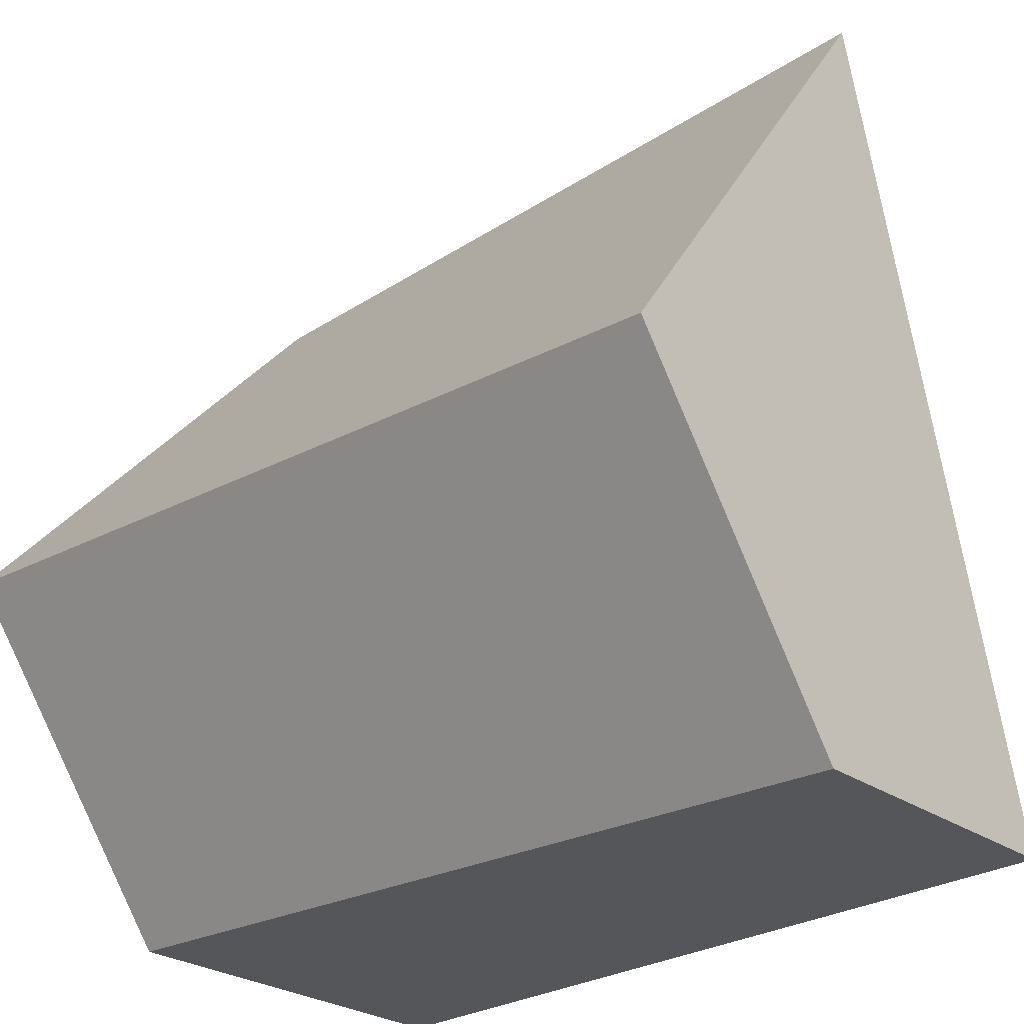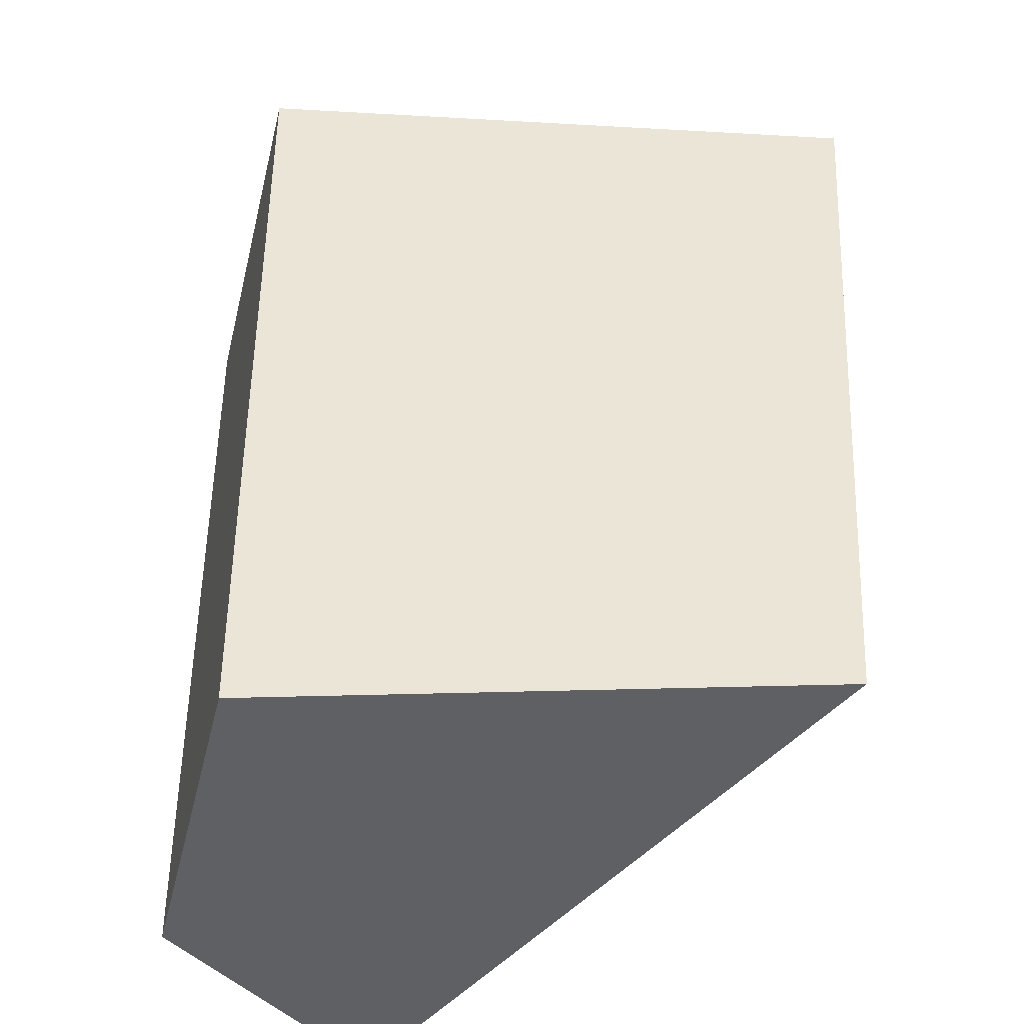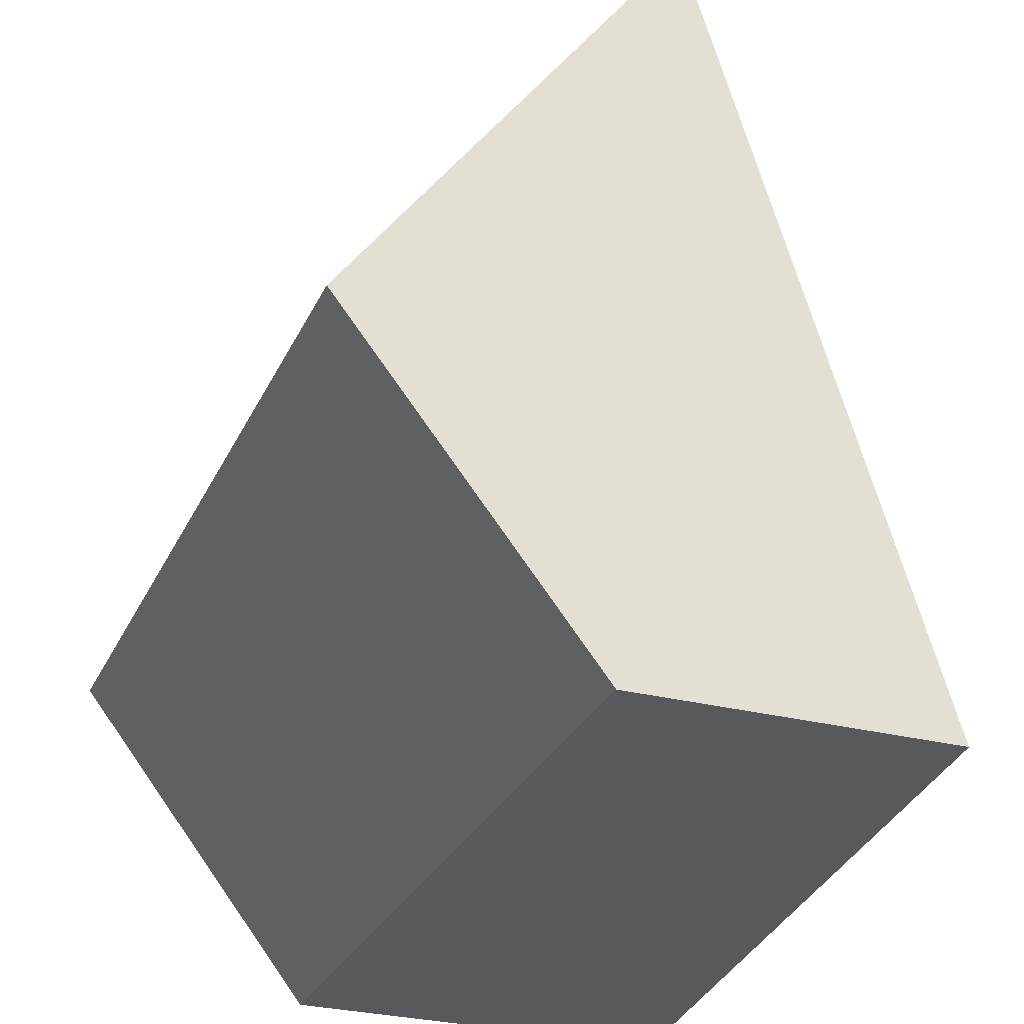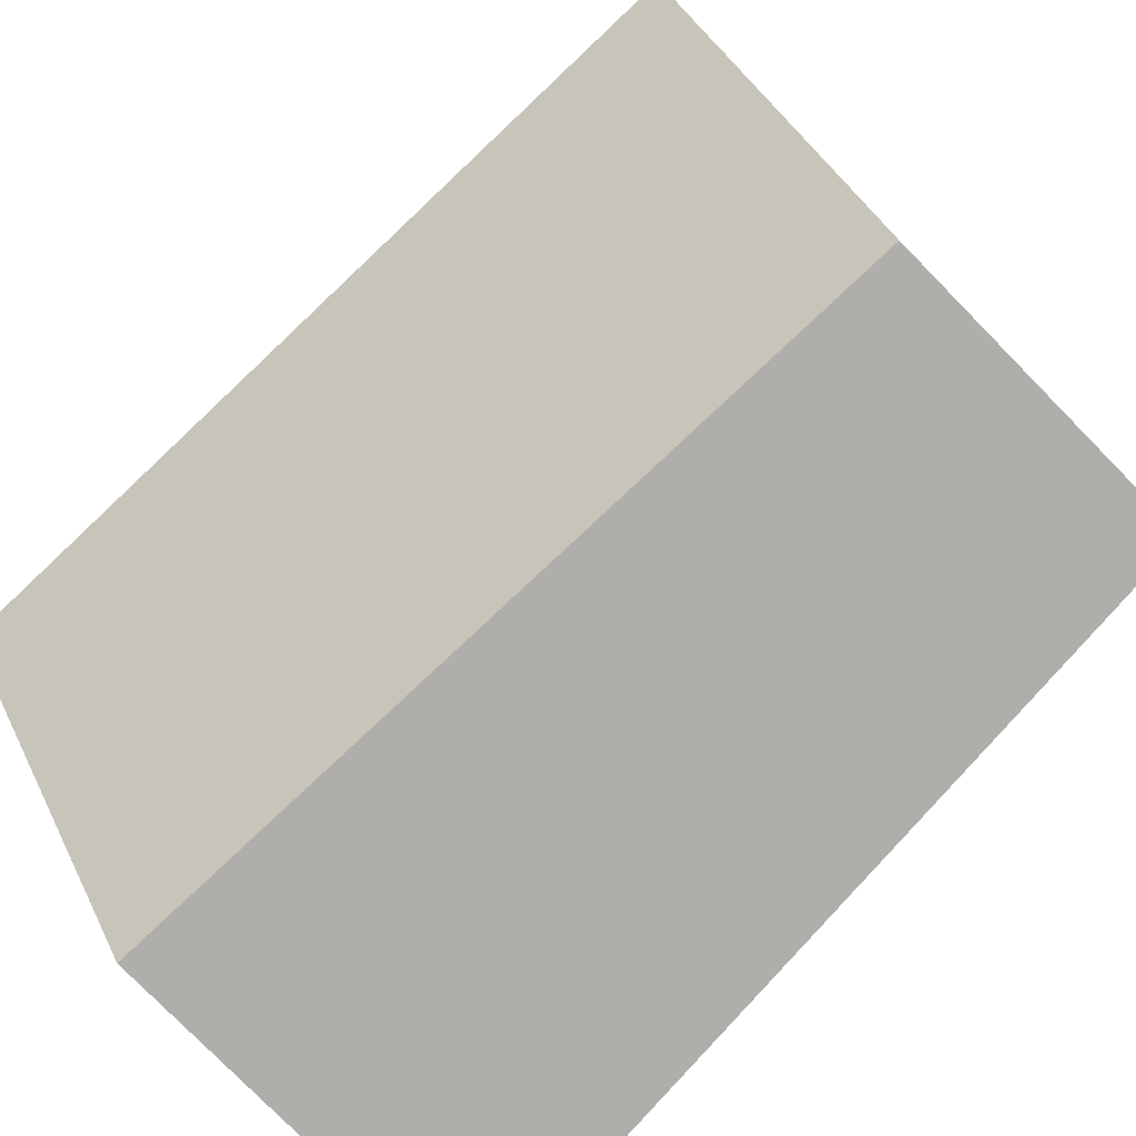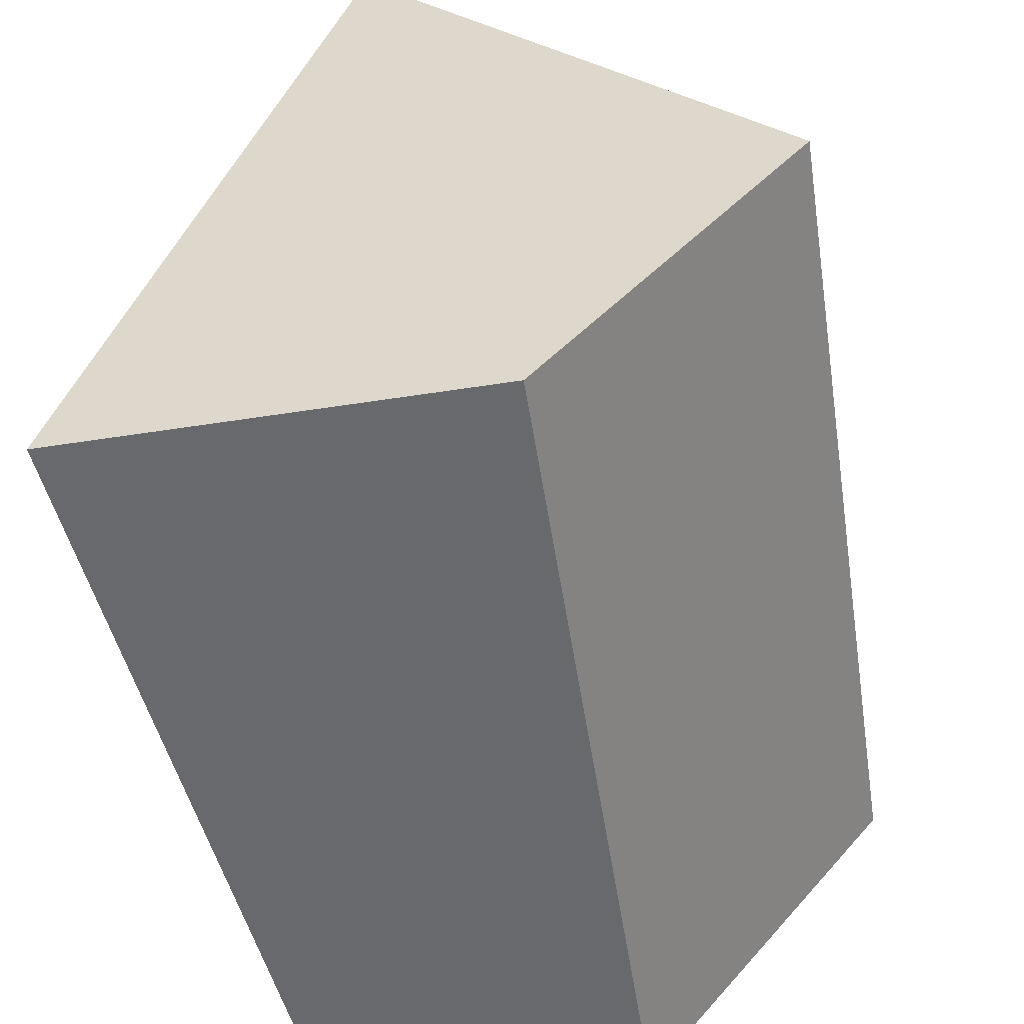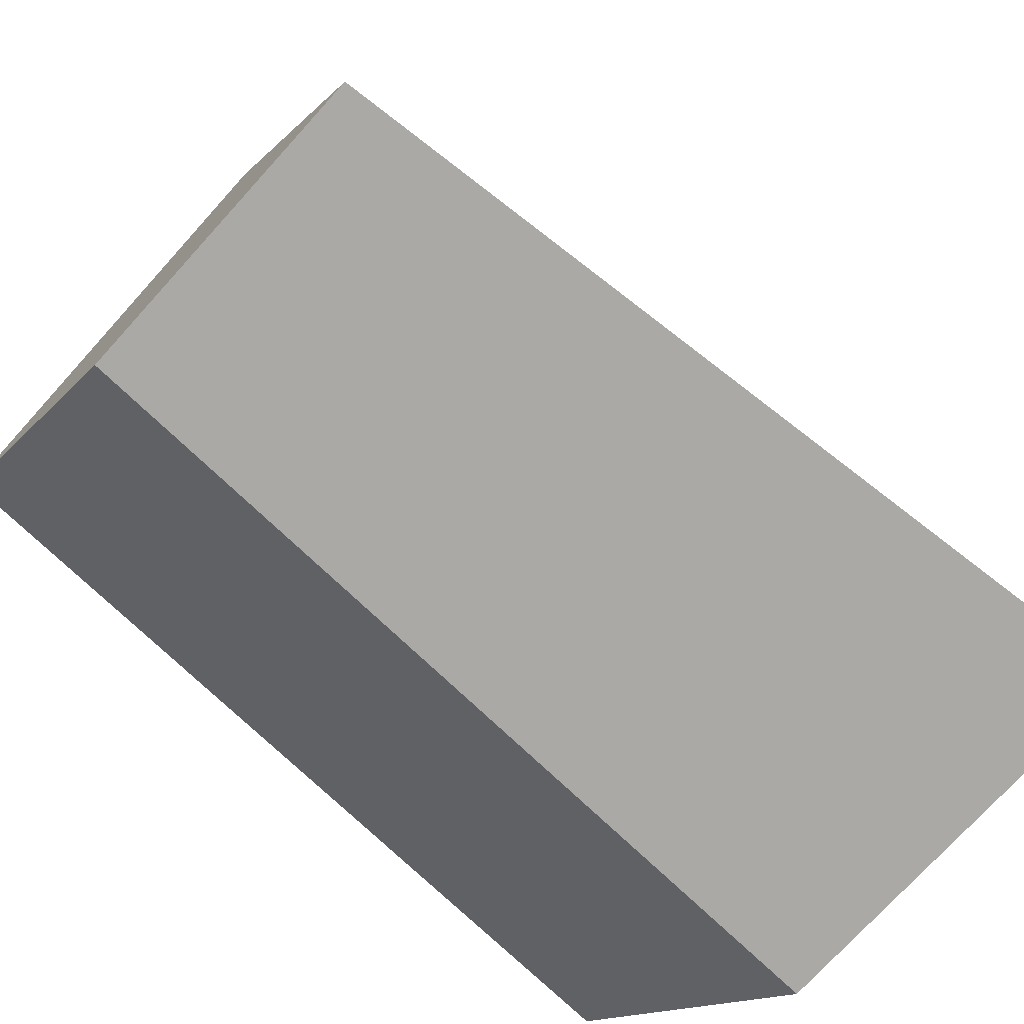
<metadata>
{"format":"obj","ext":"obj","renderer":"f3d","projection":"perspective","resolution":1024,"background":"white","views":[{"elev":-26.0,"azim":-49.8,"up":"+Z"},{"elev":-42.1,"azim":-51.6,"up":"+Y"},{"elev":-29.5,"azim":-21.6,"up":"+Z"},{"elev":-77.8,"azim":-46.6,"up":"+Z"},{"elev":-52.9,"azim":-171.2,"up":"+Z"},{"elev":-75.5,"azim":46.6,"up":"+Z"}]}
</metadata>
<code>
g parts_col_98
v -0.4733 -2.639 -2.526
v 1.563 -2.68 -2.526
v 2.111 2.668 -2.526
v -0.4779 2.702 -2.526
v -2.106 -2.662 -0.463
v -2.111 2.679 -0.463
v 0.5778 2.647 2.526
v 0.03038 -2.702 2.526
v -0.4733 -2.639 -2.526
v -2.106 -2.662 -0.463
v 0.03038 -2.702 2.526
v 1.563 -2.68 -2.526
v 1.563 -2.68 -2.526
v 0.03038 -2.702 2.526
v 0.5778 2.647 2.526
v 2.111 2.668 -2.526
v 2.111 2.668 -2.526
v 0.5778 2.647 2.526
v -2.111 2.679 -0.463
v -0.4779 2.702 -2.526
v -0.4779 2.702 -2.526
v -2.111 2.679 -0.463
v -2.106 -2.662 -0.463
v -0.4733 -2.639 -2.526
g parts_col_98_0
f 3 2 1
f 4 3 1
f 7 6 5
f 8 7 5
f 11 10 9
f 12 11 9
f 15 14 13
f 16 15 13
f 19 18 17
f 20 19 17
f 23 22 21
f 24 23 21

</code>
